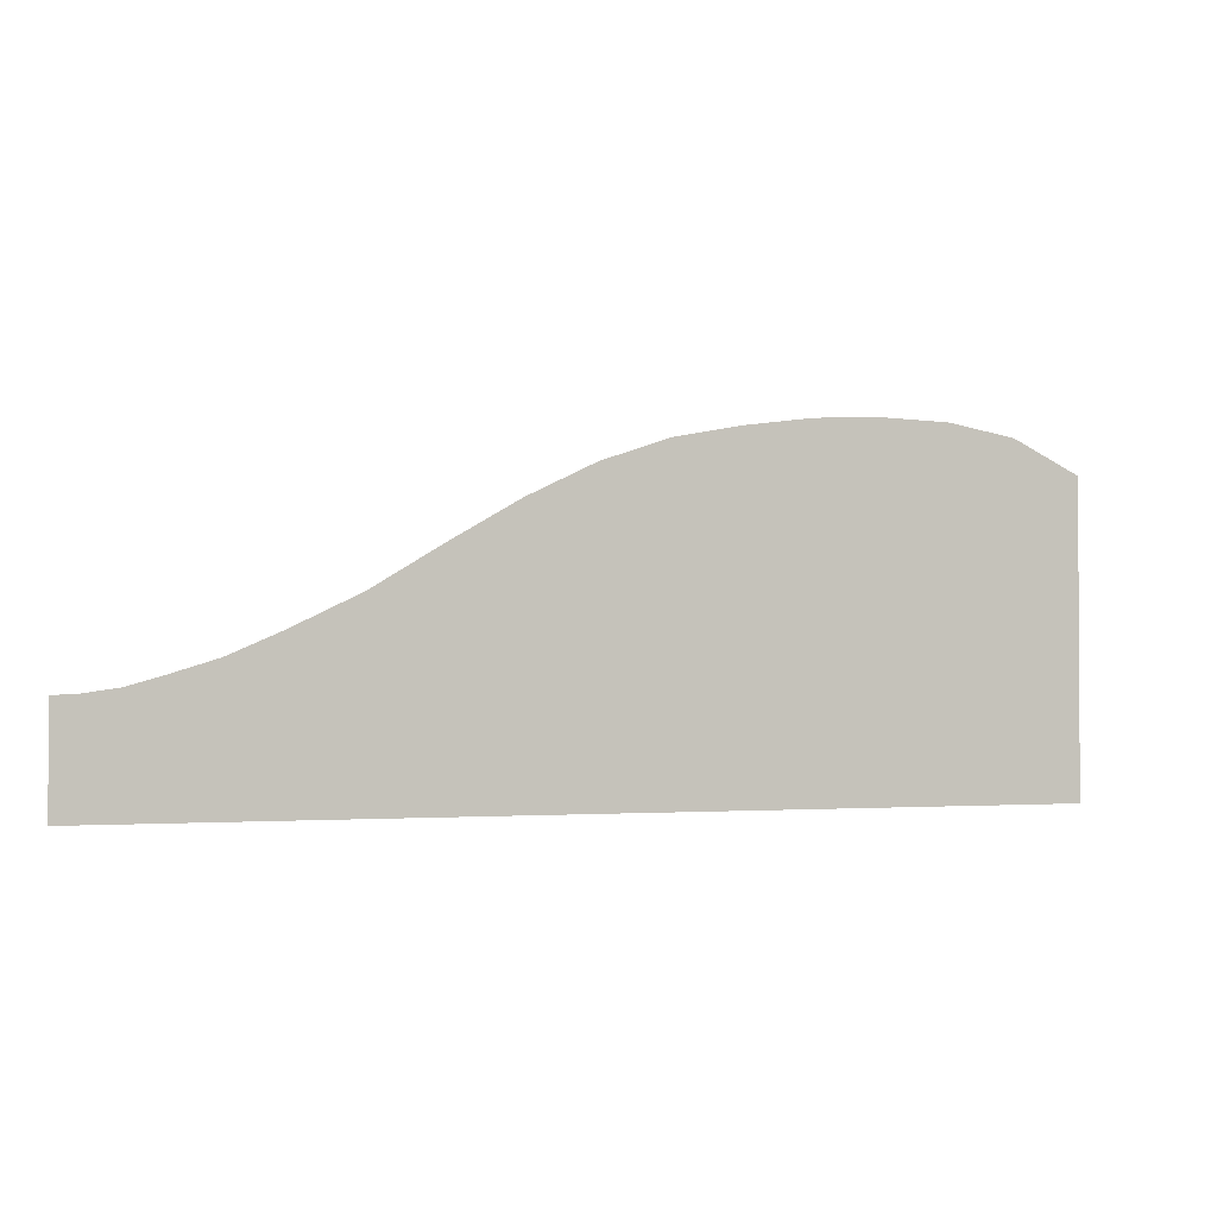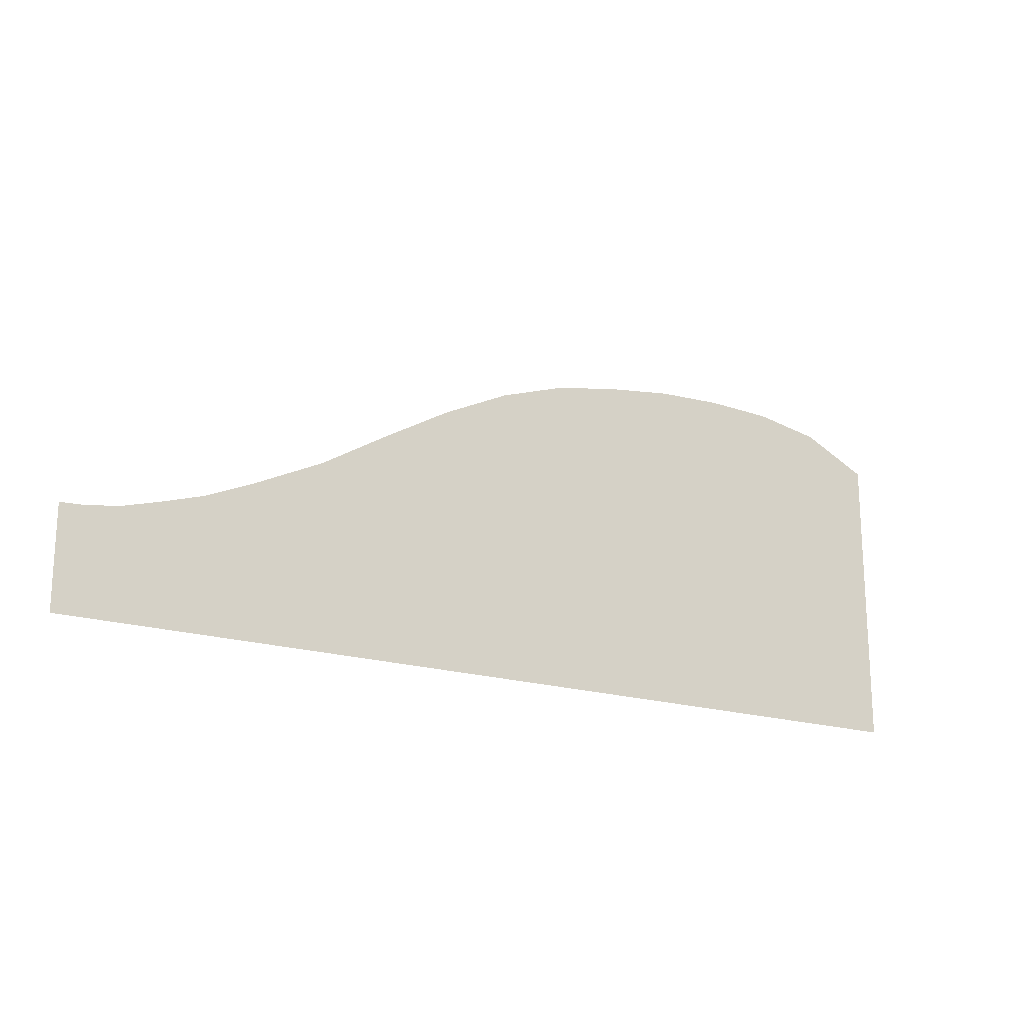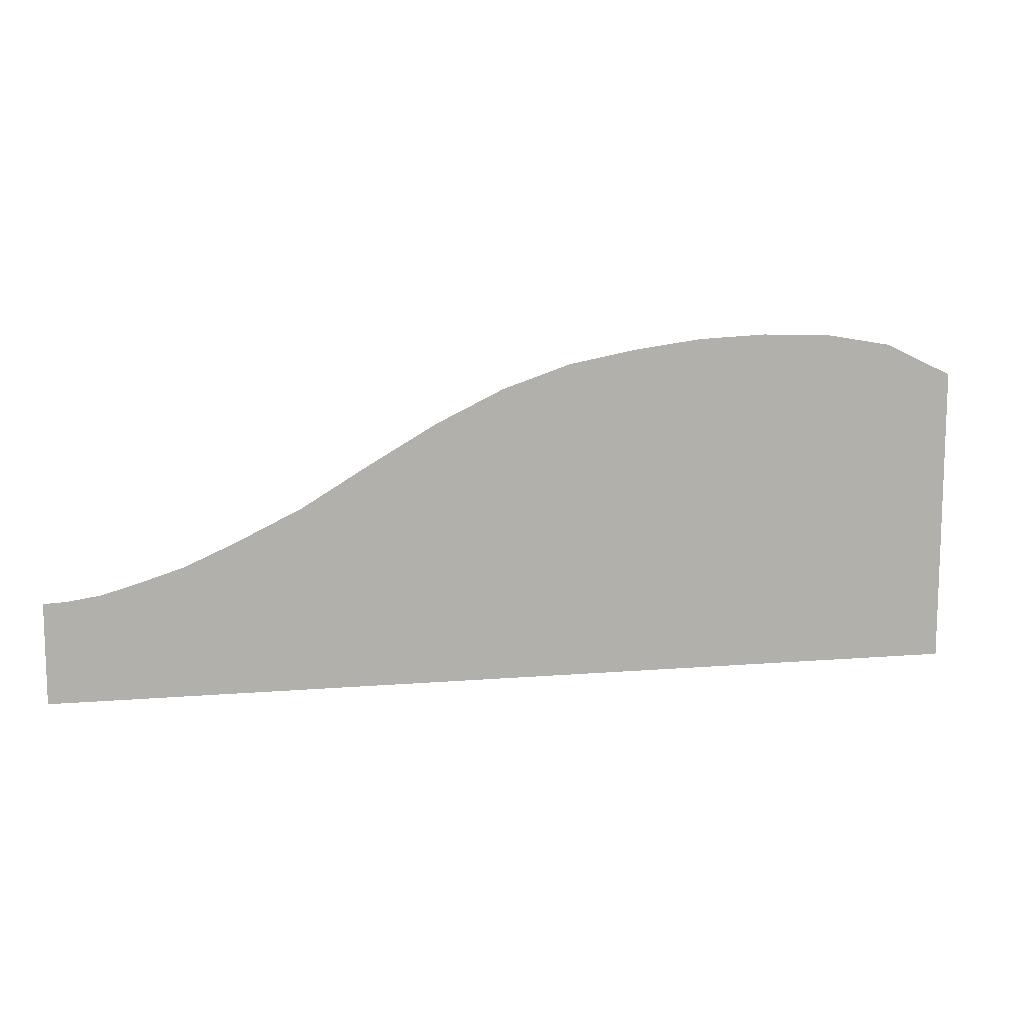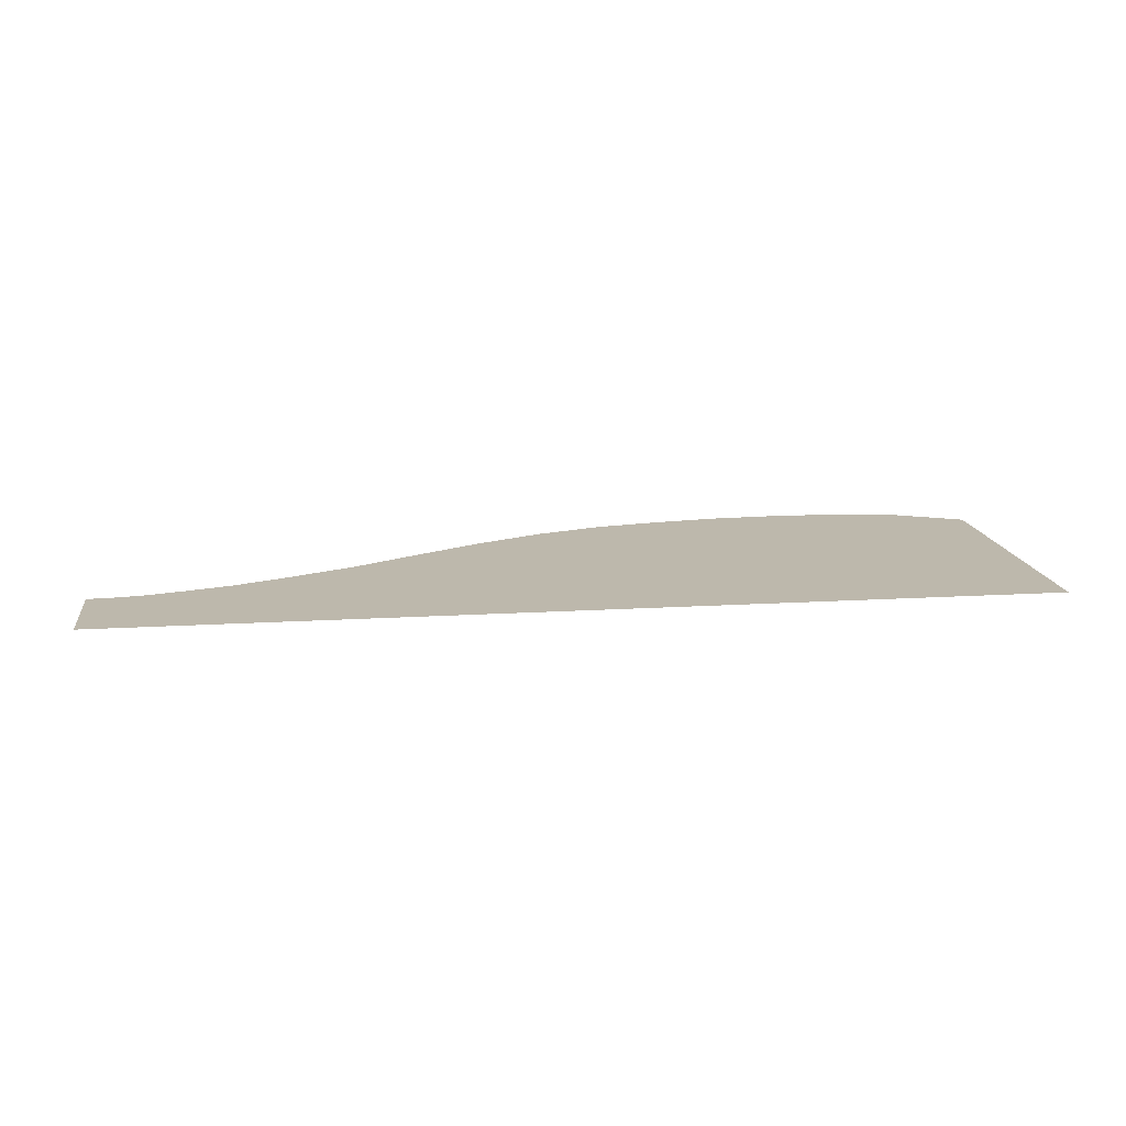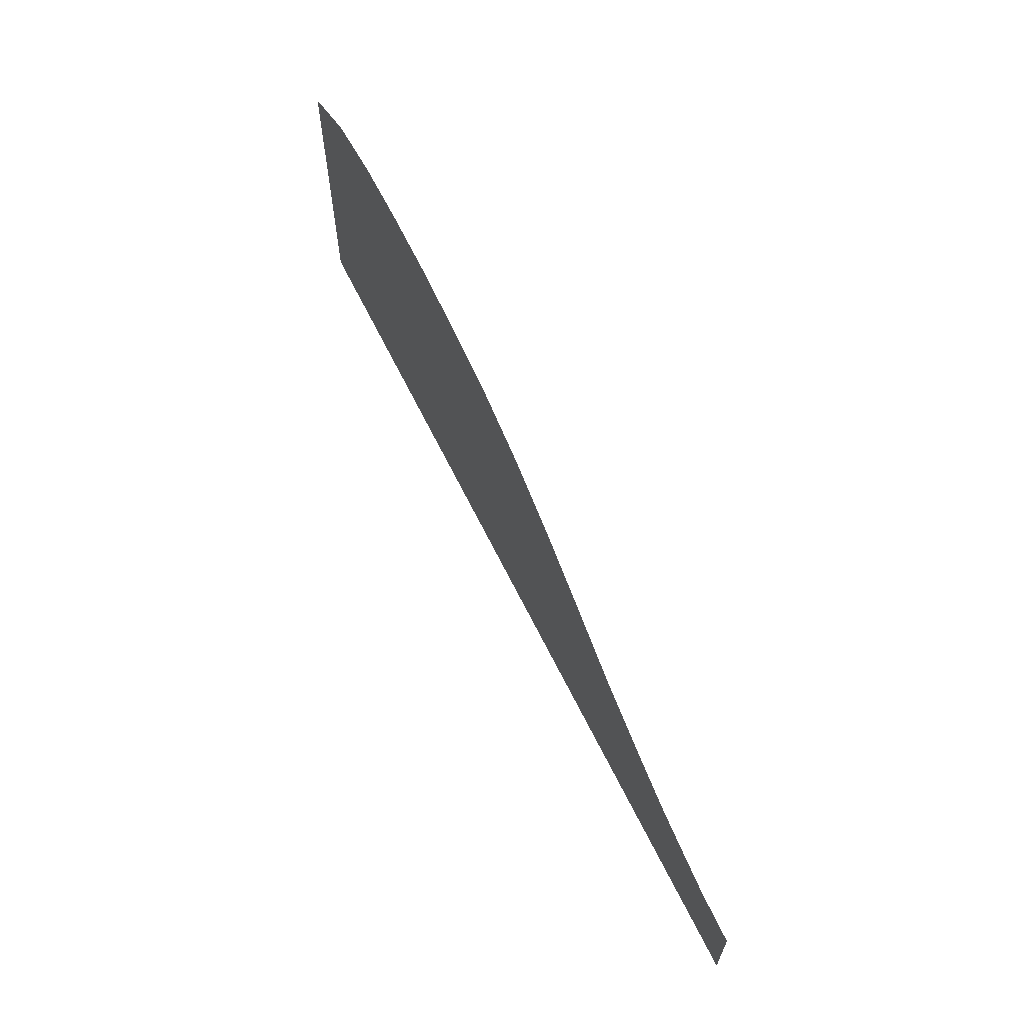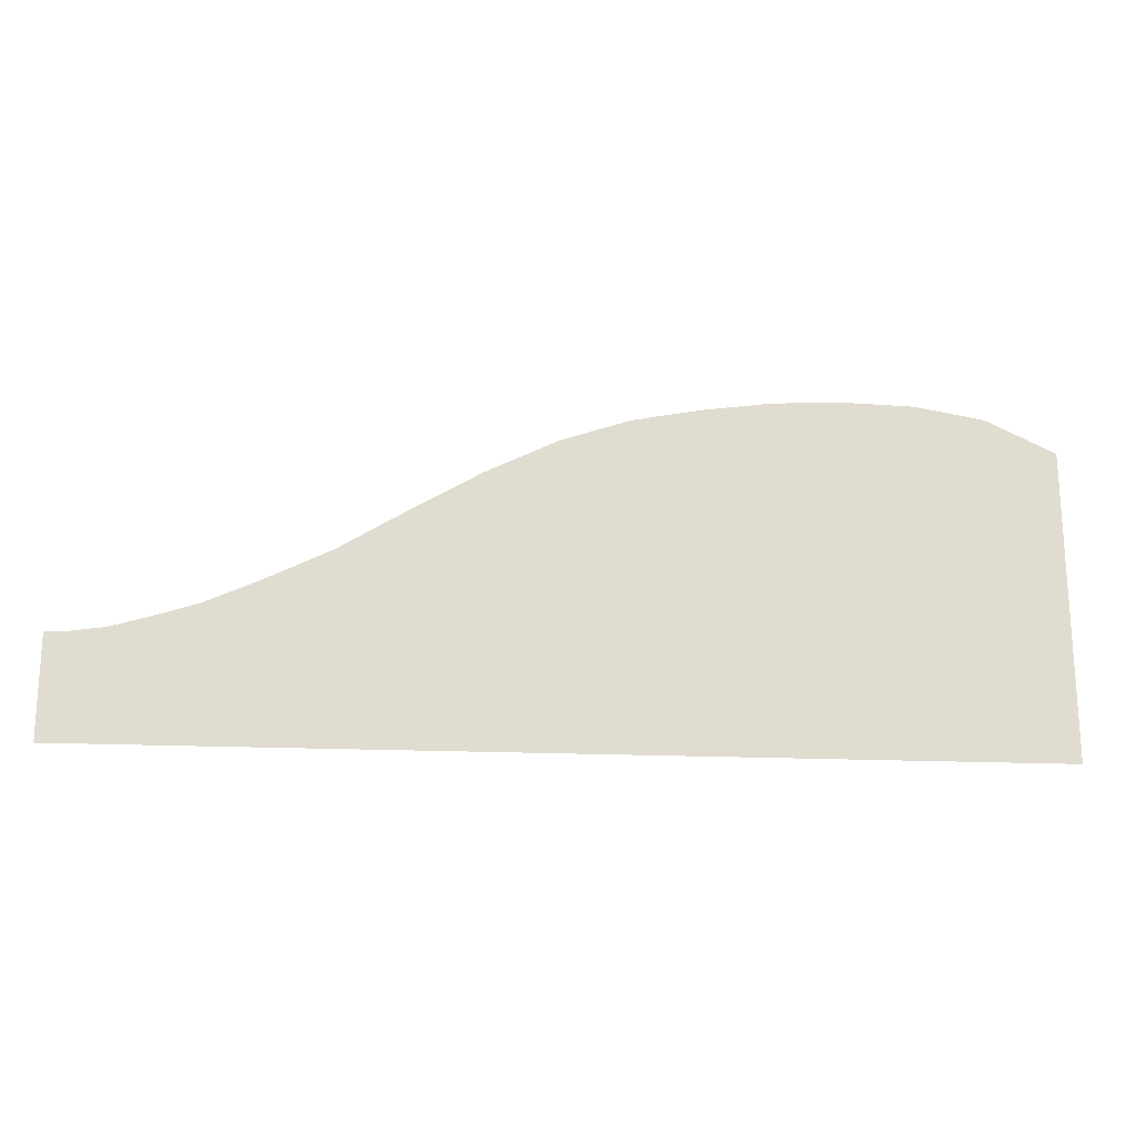
<metadata>
{"format":"obj","ext":"obj","renderer":"f3d","projection":"perspective","resolution":1024,"background":"white","views":[{"elev":-1.9,"azim":-20.8,"up":"+Y"},{"elev":-19.0,"azim":-31.0,"up":"+Y"},{"elev":11.5,"azim":-11.3,"up":"+Y"},{"elev":14.7,"azim":-7.7,"up":"+Z"},{"elev":63.7,"azim":-116.0,"up":"+Y"},{"elev":-19.7,"azim":-4.6,"up":"+Y"}]}
</metadata>
<code>
g FX_MESH_Smoke_1
v 6.126 -3.505e-07 -2.786e-14
v 5.36 -0.8943 -7.718e-08
v 6.126 -0.8943 -5.969e-08
v 5.36 -3.505e-07 -2.089e-13
v 6.126 1.264 -5.419e-10
v 4.594 -0.8943 -8.273e-08
v 5.36 1.448 -1.296e-08
v 4.594 -2.337e-07 -3.621e-13
v 3.828 -0.8943 -7.961e-08
v 4.594 1.514 -1.817e-08
v 3.828 0 -4.596e-13
v 3.063 -0.8943 -7.577e-08
v 3.828 1.524 -2.303e-08
v 4.594 2.018 -2.423e-08
v 3.828 2.032 -3.07e-08
v 3.063 2.382e-07 -5.646e-13
v 2.297 -0.8943 -7.346e-08
v 2.297 7.01e-07 -6.616e-13
v 1.531 -0.8943 -6.84e-08
v 3.063 1.506 -2.384e-08
v 1.531 9.347e-07 -6.894e-13
v 0.7657 -0.8943 -5.612e-08
v 3.063 2.008 -3.179e-08
v 2.297 1.453 -1.76e-08
v 0.7657 7.01e-07 -6.964e-13
v 9.347e-07 -0.8943 -3.625e-08
v 2.297 1.938 -2.347e-08
v 1.531 1.379 -1.063e-08
v 1.531 1.839 -1.417e-08
v 0.7657 1.249 -1.604e-09
v 1.636e-06 7.01e-07 -6.964e-13
v -0.7657 -0.8943 -1.122e-08
v 1.636e-06 1.062 8.851e-09
v -0.7657 -4.673e-07 -6.825e-13
v -1.531 -0.8943 1.521e-08
v -0.7657 0.8397 2.012e-08
v -1.531 -4.673e-07 -6.616e-13
v -2.297 -0.8943 3.45e-08
v -1.531 0.6071 3.157e-08
v -2.297 -1.694e-06 -5.85e-13
v -2.858 -0.8943 4.474e-08
v -2.297 0.4213 4.255e-08
v -2.858 1.11e-06 -4.903e-13
v -3.359 -0.8943 4.935e-08
v -2.858 0.2975 5.248e-08
v -3.359 1.11e-06 -4.334e-13
v -3.763 -0.8943 5.279e-08
v -3.359 0.2185 6.074e-08
v -3.763 4.098e-07 -3.197e-13
v -4.136 -0.8943 5.418e-08
v -3.763 0.1605 6.675e-08
v -4.136 -5.96e-08 -2.203e-13
v -4.395 -0.8943 5.547e-08
v -4.395 5.96e-08 -1.421e-13
v -4.136 0.1327 6.99e-08
v -4.395 0.1267 6.959e-08
v -4.395 0.1689 9.278e-08
v -4.136 0.1769 9.32e-08
v -3.763 0.214 8.901e-08
v -4.136 0.1327 6.99e-08
v -4.395 0.2111 1.16e-07
v -4.136 0.2211 1.165e-07
v -4.395 0.2533 1.392e-07
v -4.136 0.2654 1.398e-07
v -3.763 0.214 8.901e-08
v -3.763 0.2675 1.113e-07
v -3.359 0.2913 8.099e-08
v -3.359 0.2185 6.074e-08
v -3.763 0.1605 6.675e-08
v -3.359 0.3642 1.012e-07
v -2.858 0.3967 6.997e-08
v -2.858 0.4959 8.746e-08
v -2.297 0.5617 5.674e-08
v -2.297 0.7022 7.092e-08
v -1.531 0.8095 4.209e-08
v -1.531 1.012 5.262e-08
v -0.7657 1.12 2.682e-08
v -0.7657 1.399 3.353e-08
v 1.48e-06 1.417 1.18e-08
v 1.324e-06 1.771 1.475e-08
v 0.7657 1.665 -2.138e-09
v 0.7657 2.081 -2.673e-09
v 1.531 1.839 -1.417e-08
v 1.531 2.299 -1.771e-08
v 2.297 2.422 -2.933e-08
v 3.063 2.509 -3.973e-08
v 3.828 2.54 -3.838e-08
v 3.063 3.011 -4.768e-08
v 3.828 3.049 -4.605e-08
v 4.594 2.523 -3.029e-08
v 4.594 2.018 -2.423e-08
v 5.36 2.413 -2.161e-08
v 5.36 1.93 -1.729e-08
v 6.126 2.107 -9.031e-10
v 6.126 1.685 -7.225e-10
v 1.531 1.379 -1.063e-08
v 0.7657 1.665 -2.138e-09
v 3.828 3.049 -4.605e-08
v 4.594 2.523 -3.029e-08
v 4.594 3.027 -3.634e-08
v 5.36 1.93 -1.729e-08
v 4.594 1.514 -1.817e-08
v 5.36 1.448 -1.296e-08
v -4.136 0.2654 1.398e-07
v -4.136 0.2211 1.165e-07
v -3.763 0.321 1.335e-07
v -3.763 0.321 1.335e-07
v -3.763 0.2675 1.113e-07
v -3.359 0.3642 1.012e-07
v -3.359 0.437 1.215e-07
v -2.858 0.5951 1.05e-07
v -2.858 0.5951 1.05e-07
v -2.858 0.4959 8.746e-08
v -2.297 0.7022 7.092e-08
v -2.297 0.8426 8.51e-08
v -1.531 1.012 5.262e-08
v -1.531 1.214 6.314e-08
v -0.7657 1.399 3.353e-08
v -0.7657 1.679 4.024e-08
v 1.636e-06 1.062 8.851e-09
v -0.7657 1.12 2.682e-08
v -0.7657 0.8397 2.012e-08
v -0.7657 1.679 4.024e-08
v 1.324e-06 1.771 1.475e-08
v 1.168e-06 2.125 1.77e-08
v 1.168e-06 2.125 1.77e-08
v 0.7657 2.081 -2.673e-09
v 0.7657 2.497 -3.207e-09
v 0.7657 2.497 -3.207e-09
v 1.531 2.299 -1.771e-08
v 1.531 2.759 -2.125e-08
v 1.531 2.759 -2.125e-08
v 2.297 2.422 -2.933e-08
v 2.297 2.906 -3.52e-08
v 2.297 2.906 -3.52e-08
v 3.063 2.509 -3.973e-08
v 3.063 3.011 -4.768e-08
v 4.594 2.523 -3.029e-08
v 5.36 2.413 -2.161e-08
v 5.36 2.895 -2.593e-08
v 4.594 3.027 -3.634e-08
v 6.126 1.685 -7.225e-10
v 5.36 1.93 -1.729e-08
v 5.36 1.448 -1.296e-08
v 6.126 1.264 -5.419e-10
v 5.36 2.895 -2.593e-08
v 5.36 2.413 -2.161e-08
v 6.126 2.107 -9.031e-10
v 6.126 2.528 -1.084e-09
v 0.7657 1.249 -1.604e-09
v 1.48e-06 1.417 1.18e-08
v -2.858 0.2975 5.248e-08
v -3.359 0.2913 8.099e-08
v -2.858 0.3967 6.997e-08
v -2.297 0.4213 4.255e-08
v -1.531 0.6071 3.157e-08
v -2.297 0.5617 5.674e-08
v -1.531 0.8095 4.209e-08
v -0.7657 0.8397 2.012e-08
g FX_MESH_Smoke_1_0
f 3 2 1
f 2 4 1
f 1 4 5
f 2 6 4
f 4 7 5
f 6 8 4
f 4 8 7
f 6 9 8
f 8 10 7
f 9 11 8
f 8 11 10
f 9 12 11
f 11 13 10
f 10 13 14
f 13 15 14
f 12 16 11
f 11 16 13
f 12 17 16
f 17 18 16
f 17 19 18
f 16 20 13
f 16 18 20
f 19 21 18
f 19 22 21
f 23 15 13
f 20 23 13
f 18 24 20
f 18 21 24
f 22 25 21
f 22 26 25
f 27 23 20
f 24 27 20
f 21 28 24
f 21 25 28
f 28 29 24
f 29 27 24
f 25 30 28
f 26 31 25
f 25 31 30
f 26 32 31
f 31 33 30
f 32 34 31
f 31 34 33
f 32 35 34
f 34 36 33
f 35 37 34
f 34 37 36
f 35 38 37
f 37 39 36
f 38 40 37
f 37 40 39
f 38 41 40
f 40 42 39
f 41 43 40
f 40 43 42
f 41 44 43
f 43 45 42
f 44 46 43
f 43 46 45
f 44 47 46
f 46 48 45
f 47 49 46
f 46 49 48
f 47 50 49
f 49 51 48
f 50 52 49
f 49 52 51
f 50 53 52
f 53 54 52
f 52 54 55
f 52 55 51
f 54 56 55
f 56 57 55
f 57 58 55
f 58 59 51
f 60 58 51
f 57 61 58
f 61 62 58
f 62 61 63
f 64 62 63
f 58 62 65
f 62 66 65
f 65 66 67
f 65 67 68
f 69 65 68
f 66 70 67
f 67 70 71
f 70 72 71
f 71 72 73
f 72 74 73
f 73 74 75
f 74 76 75
f 75 76 77
f 76 78 77
f 77 78 79
f 78 80 79
f 79 80 81
f 80 82 81
f 81 82 83
f 82 84 83
f 83 84 27
f 84 85 27
f 27 85 23
f 85 86 23
f 23 86 15
f 86 87 15
f 87 86 88
f 89 87 88
f 15 87 90
f 91 15 90
f 91 90 92
f 93 91 92
f 93 92 94
f 95 93 94
f 97 83 96
f 30 97 96
f 99 87 98
f 100 99 98
f 102 91 101
f 103 102 101
f 66 105 104
f 106 66 104
f 109 108 107
f 110 109 107
f 72 109 110
f 111 72 110
f 114 113 112
f 115 114 112
f 116 114 115
f 117 116 115
f 118 116 117
f 119 118 117
f 122 121 120
f 121 79 120
f 125 124 123
f 124 78 123
f 128 127 126
f 127 80 126
f 131 130 129
f 130 82 129
f 134 133 132
f 133 84 132
f 137 136 135
f 136 85 135
f 140 139 138
f 141 140 138
f 144 143 142
f 145 144 142
f 148 147 146
f 149 148 146
f 33 151 150
f 151 81 150
f 68 153 152
f 153 154 152
f 152 154 155
f 154 73 155
f 155 157 156
f 157 158 156
f 156 158 159
f 158 77 159

</code>
